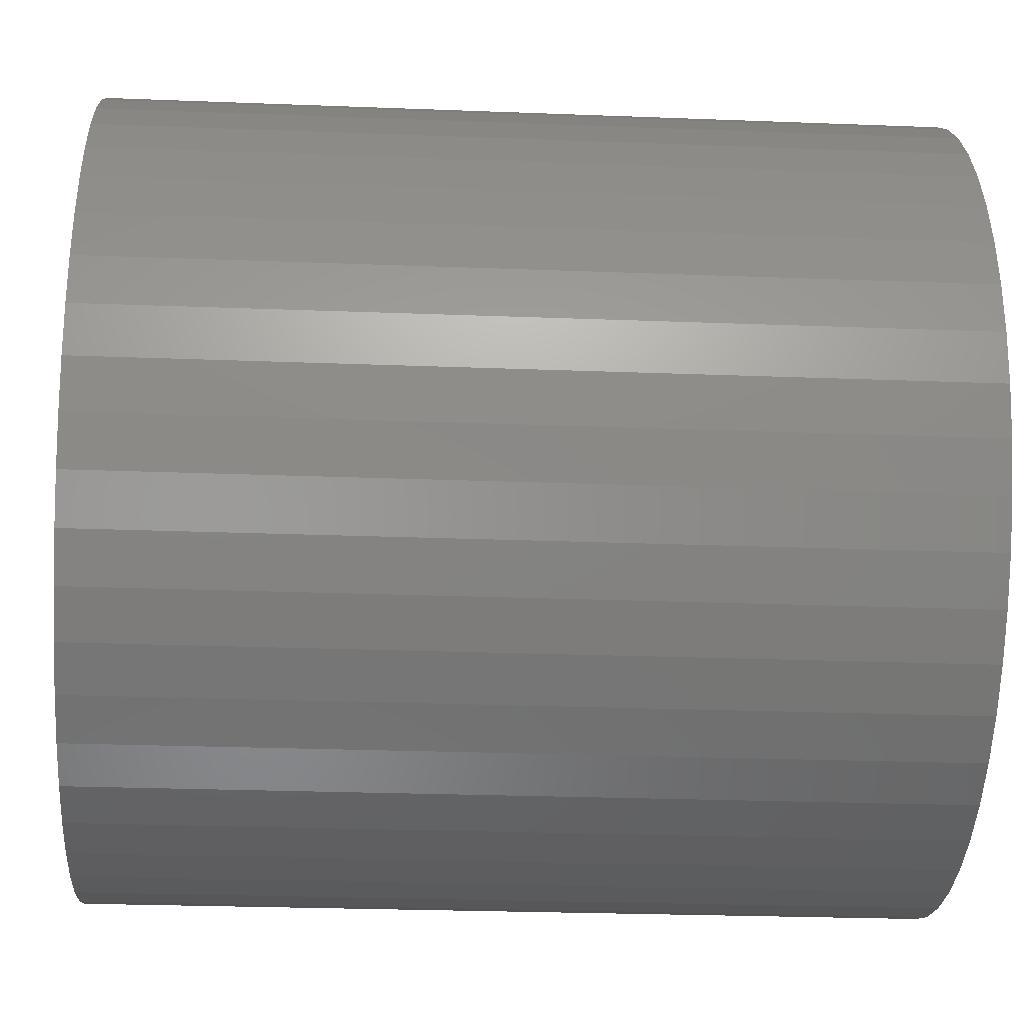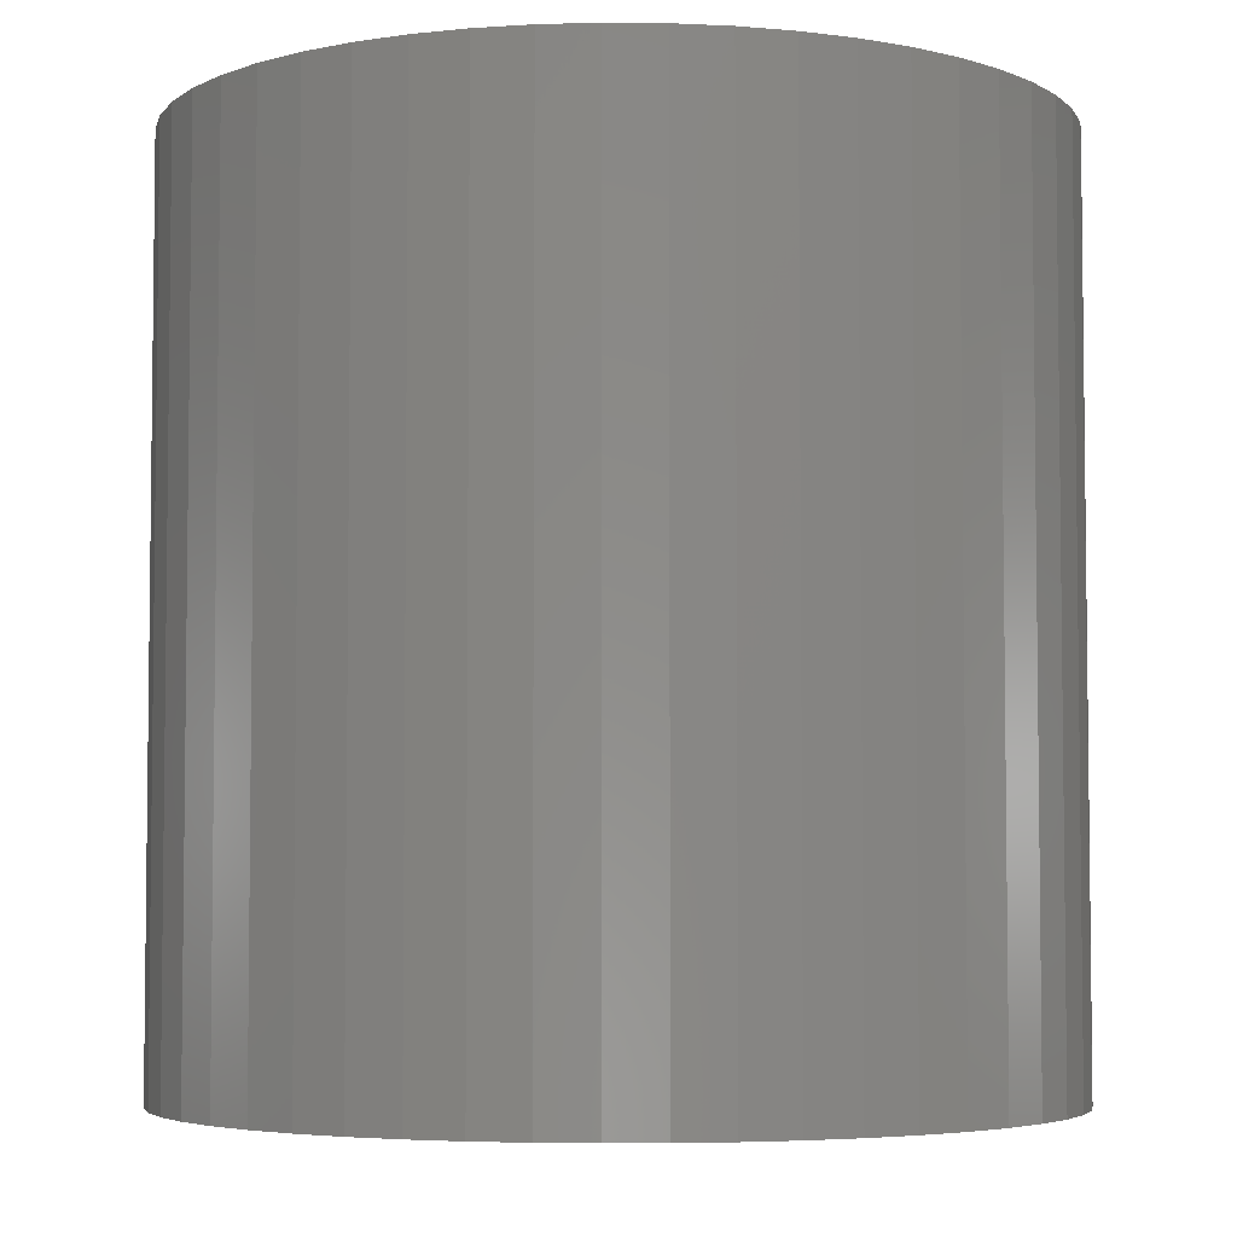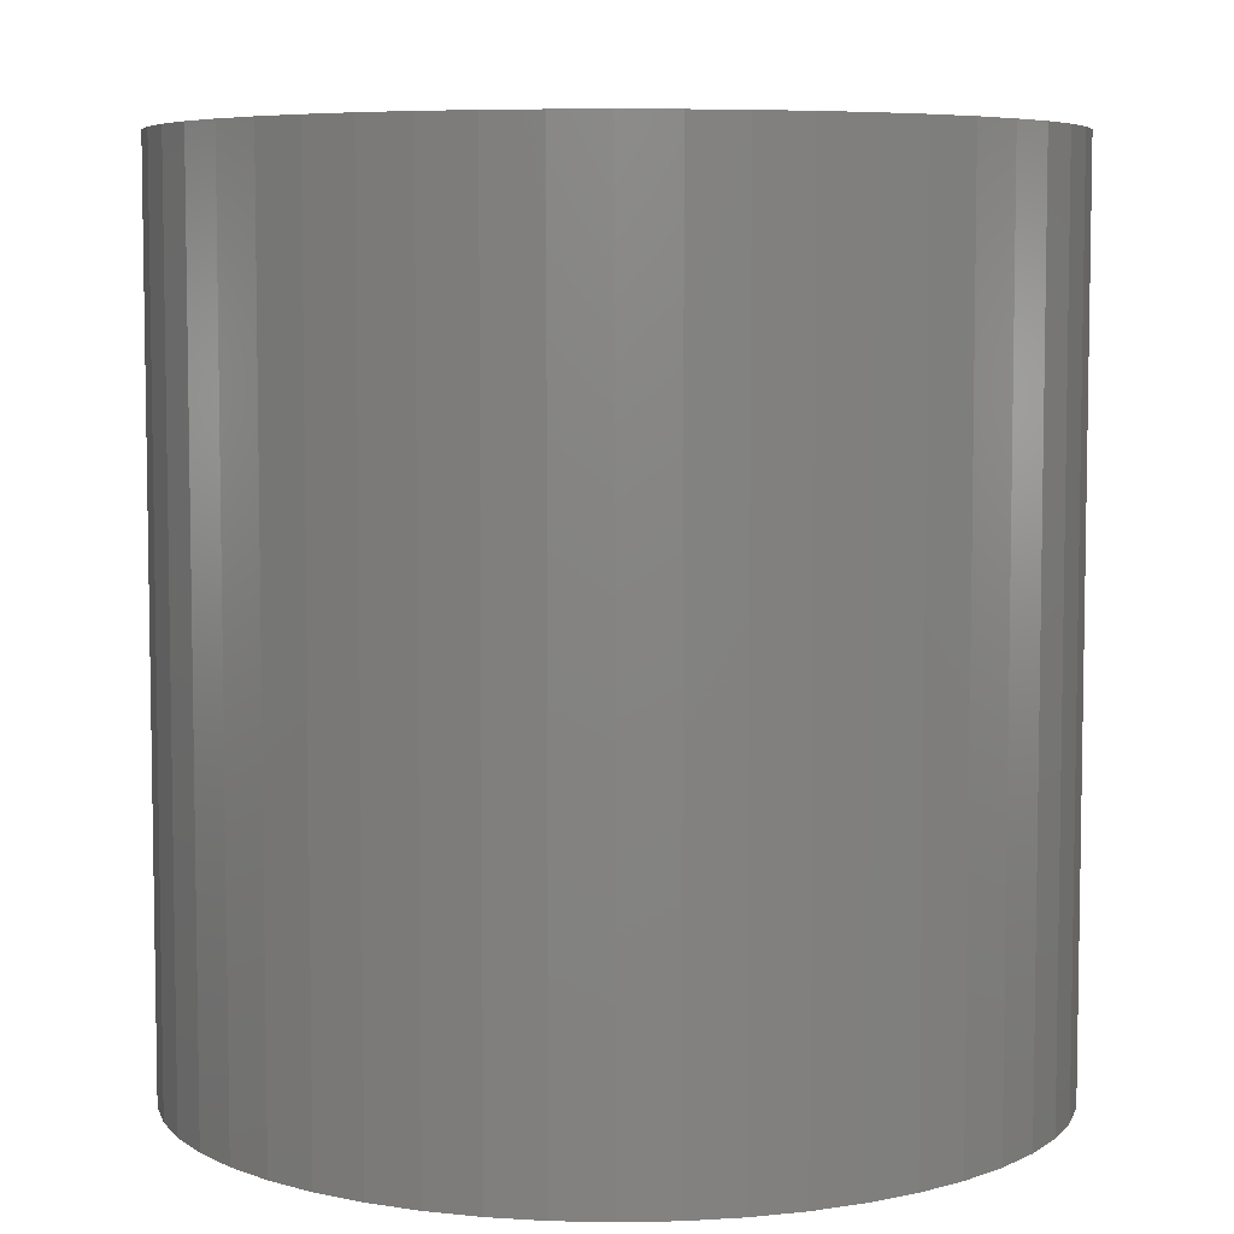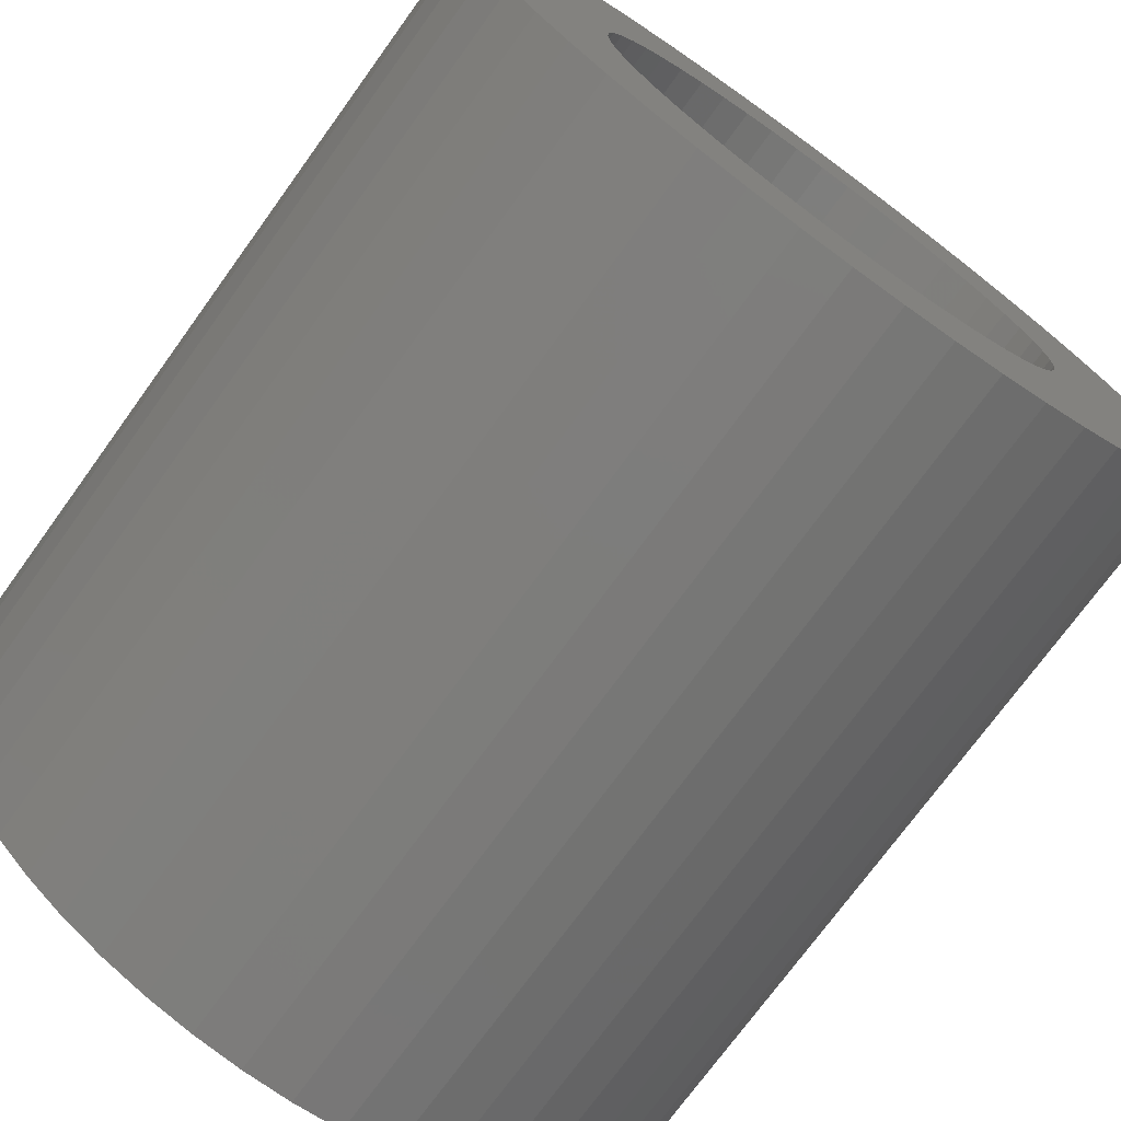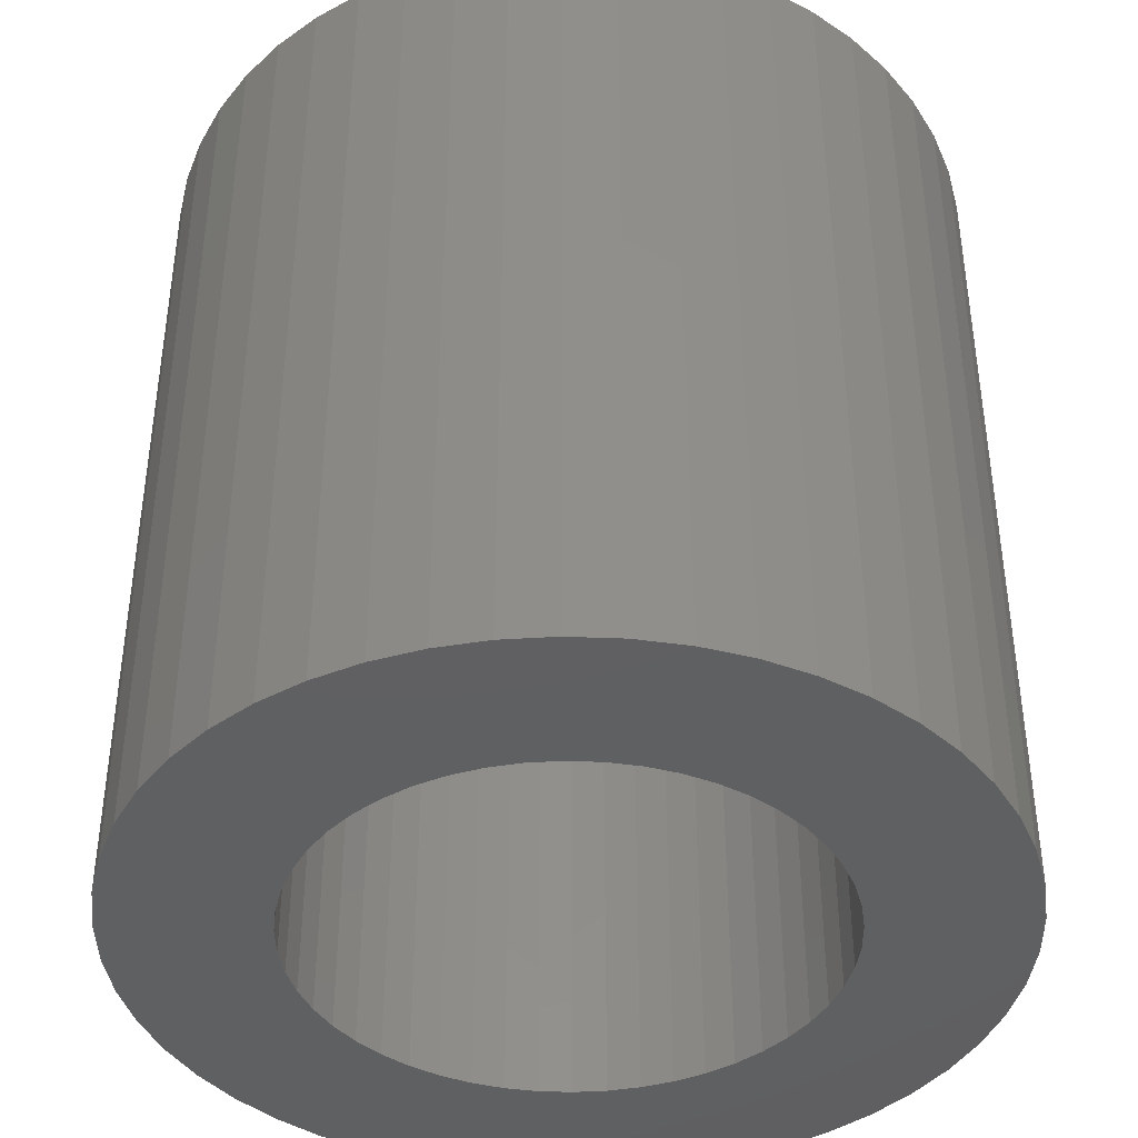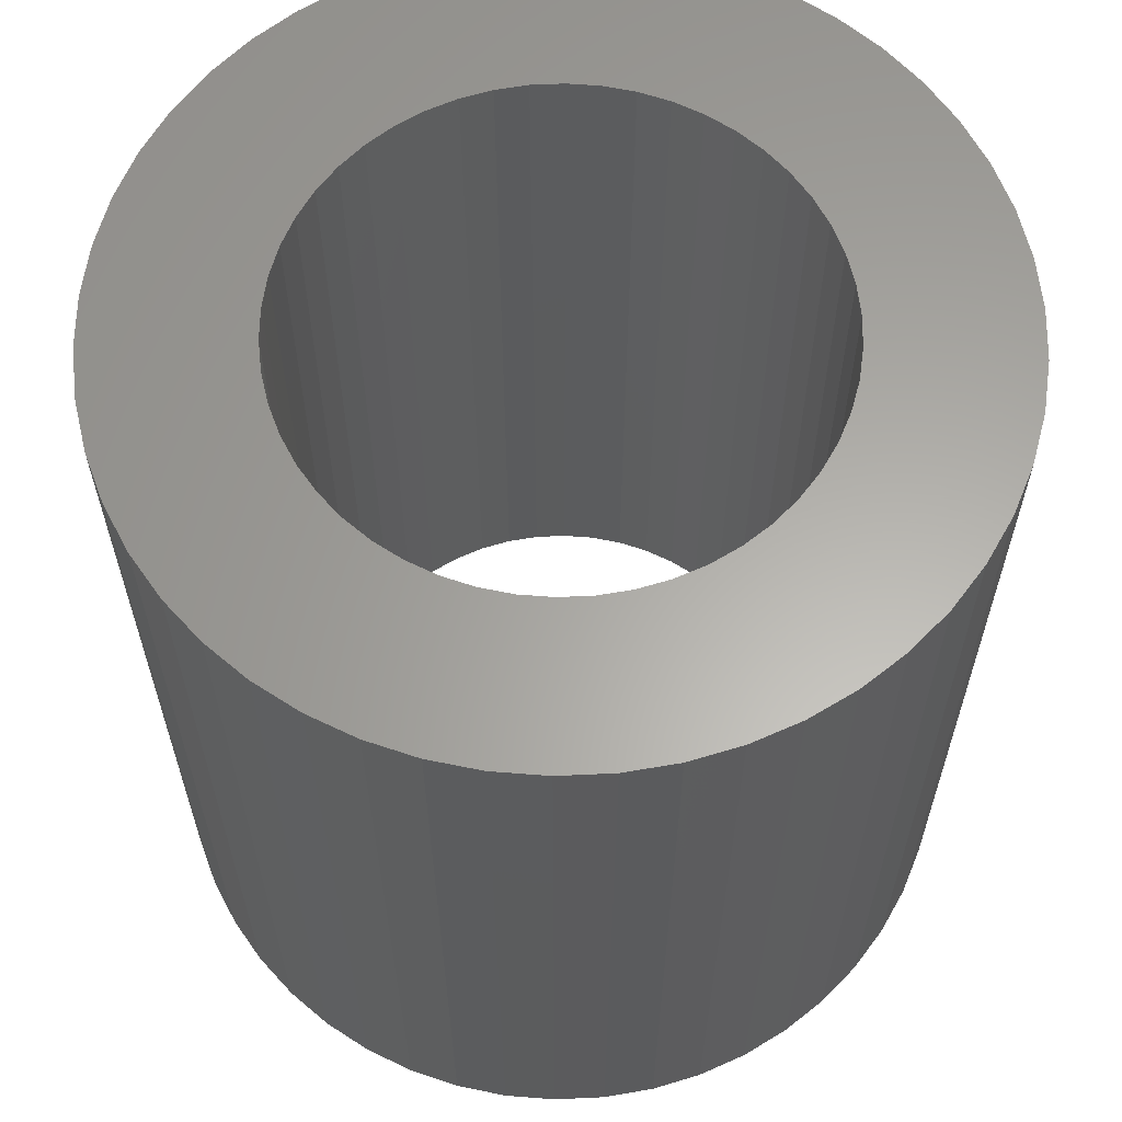
<metadata>
{"format":"stl","ext":"stl","renderer":"f3d","projection":"perspective","resolution":1024,"background":"white","views":[{"elev":-25.3,"azim":-93.6,"up":"+Y"},{"elev":-4.6,"azim":5.4,"up":"+Z"},{"elev":6.3,"azim":169.4,"up":"+Z"},{"elev":-73.6,"azim":144.1,"up":"+Y"},{"elev":-41.0,"azim":40.4,"up":"+Z"},{"elev":62.4,"azim":-110.7,"up":"+Z"}]}
</metadata>
<code>
# stl→obj: 200 verts, 400 faces
v 14.5 0 15
v 14.39 1.817 -15
v 14.39 1.817 15
v 14.5 0 -15
v -14.5 0 -15
v -14.39 1.817 15
v -14.39 1.817 -15
v -14.5 0 15
v 0.9105 14.47 -15
v -0.9105 14.47 15
v 0.9105 14.47 15
v -0.9105 14.47 -15
v -0.9105 -14.47 -15
v 0.9105 -14.47 15
v -0.9105 -14.47 15
v 0.9105 -14.47 -15
v 10.57 9.926 -15
v 9.243 11.17 15
v 10.57 9.926 15
v 9.243 11.17 -15
v -9.243 11.17 -15
v -10.57 9.926 15
v -9.243 11.17 15
v -10.57 9.926 -15
v -4.481 13.79 -15
v -6.174 13.12 15
v -4.481 13.79 15
v -6.174 13.12 -15
v 13.48 5.338 15
v 12.71 6.985 -15
v 12.71 6.985 15
v 13.48 5.338 -15
v 14.04 3.606 -15
v 14.04 3.606 15
v 6.174 13.12 -15
v 4.481 13.79 15
v 6.174 13.12 15
v 4.481 13.79 -15
v 2.717 14.24 15
v 2.717 14.24 -15
v 7.769 12.24 -15
v 7.769 12.24 15
v -13.48 5.338 -15
v -12.71 6.985 15
v -12.71 6.985 -15
v -13.48 5.338 15
v -14.04 3.606 -15
v -14.04 3.606 15
v -2.717 14.24 15
v -2.717 14.24 -15
v 2.717 -14.24 15
v 2.717 -14.24 -15
v 11.73 8.523 15
v 11.73 8.523 -15
v -11.73 8.523 15
v -11.73 8.523 -15
v 9 0 15
v 8.929 1.128 15
v 14.39 -1.817 15
v 8.717 2.238 15
v 8.929 -1.128 15
v 8.368 3.313 15
v 14.04 -3.606 15
v 7.887 4.336 15
v 8.717 -2.238 15
v 7.281 5.29 15
v 13.48 -5.338 15
v 6.561 6.161 15
v 8.368 -3.313 15
v 12.71 -6.985 15
v 5.737 6.935 15
v 4.822 7.599 15
v 3.832 8.143 15
v 2.781 8.56 15
v 1.686 8.841 15
v 0.5651 8.982 15
v -0.5651 8.982 15
v -1.686 8.841 15
v -2.781 8.56 15
v -3.832 8.143 15
v -4.822 7.599 15
v -7.769 12.24 15
v -5.737 6.935 15
v -6.561 6.161 15
v -7.281 5.29 15
v -7.887 4.336 15
v -8.368 3.313 15
v 7.887 -4.336 15
v 11.73 -8.523 15
v 7.281 -5.29 15
v 10.57 -9.926 15
v 6.561 -6.161 15
v 9.243 -11.17 15
v 5.737 -6.935 15
v 7.769 -12.24 15
v 4.822 -7.599 15
v 6.174 -13.12 15
v 3.832 -8.143 15
v 4.481 -13.79 15
v 2.781 -8.56 15
v 1.686 -8.841 15
v 0.5651 -8.982 15
v -0.5651 -8.982 15
v -1.686 -8.841 15
v -2.717 -14.24 15
v -2.781 -8.56 15
v -4.481 -13.79 15
v -3.832 -8.143 15
v -6.174 -13.12 15
v -4.822 -7.599 15
v -7.769 -12.24 15
v -5.737 -6.935 15
v -9.243 -11.17 15
v -6.561 -6.161 15
v -10.57 -9.926 15
v -7.281 -5.29 15
v -11.73 -8.523 15
v -7.887 -4.336 15
v -12.71 -6.985 15
v -8.368 -3.313 15
v -13.48 -5.338 15
v -8.717 -2.238 15
v -14.04 -3.606 15
v -8.929 -1.128 15
v -14.39 -1.817 15
v -9 0 15
v -8.717 2.238 15
v -8.929 1.128 15
v -7.769 12.24 -15
v 14.39 -1.817 -15
v 14.04 -3.606 -15
v -10.57 -9.926 -15
v -9.243 -11.17 -15
v -12.71 -6.985 -15
v -13.48 -5.338 -15
v -11.73 -8.523 -15
v 9 0 -15
v 8.929 -1.128 -15
v 8.717 -2.238 -15
v 13.48 -5.338 -15
v 8.929 1.128 -15
v 8.368 -3.313 -15
v 12.71 -6.985 -15
v 7.887 -4.336 -15
v 11.73 -8.523 -15
v 8.717 2.238 -15
v 7.281 -5.29 -15
v 10.57 -9.926 -15
v 6.561 -6.161 -15
v 9.243 -11.17 -15
v 8.368 3.313 -15
v 5.737 -6.935 -15
v 7.769 -12.24 -15
v 4.822 -7.599 -15
v 6.174 -13.12 -15
v 3.832 -8.143 -15
v 4.481 -13.79 -15
v 2.781 -8.56 -15
v 1.686 -8.841 -15
v 0.5651 -8.982 -15
v -0.5651 -8.982 -15
v -1.686 -8.841 -15
v -2.717 -14.24 -15
v -2.781 -8.56 -15
v -4.481 -13.79 -15
v -3.832 -8.143 -15
v -6.174 -13.12 -15
v -4.822 -7.599 -15
v -7.769 -12.24 -15
v -5.737 -6.935 -15
v -6.561 -6.161 -15
v -7.281 -5.29 -15
v -7.887 -4.336 -15
v -8.368 -3.313 -15
v 7.887 4.336 -15
v 7.281 5.29 -15
v 6.561 6.161 -15
v 5.737 6.935 -15
v 4.822 7.599 -15
v 3.832 8.143 -15
v 2.781 8.56 -15
v 1.686 8.841 -15
v 0.5651 8.982 -15
v -0.5651 8.982 -15
v -1.686 8.841 -15
v -2.781 8.56 -15
v -3.832 8.143 -15
v -4.822 7.599 -15
v -5.737 6.935 -15
v -6.561 6.161 -15
v -7.281 5.29 -15
v -7.887 4.336 -15
v -8.368 3.313 -15
v -8.717 2.238 -15
v -8.929 1.128 -15
v -9 0 -15
v -8.717 -2.238 -15
v -14.04 -3.606 -15
v -8.929 -1.128 -15
v -14.39 -1.817 -15
f 1 2 3
f 2 1 4
f 5 6 7
f 6 5 8
f 9 10 11
f 10 9 12
f 13 14 15
f 14 13 16
f 17 18 19
f 18 17 20
f 21 22 23
f 22 21 24
f 25 26 27
f 26 25 28
f 29 30 31
f 30 29 32
f 3 33 34
f 33 3 2
f 35 36 37
f 36 35 38
f 38 39 36
f 39 38 40
f 41 37 42
f 37 41 35
f 43 44 45
f 44 43 46
f 47 46 43
f 46 47 48
f 12 49 10
f 49 12 50
f 16 51 14
f 51 16 52
f 34 32 29
f 32 34 33
f 53 17 19
f 17 53 54
f 31 54 53
f 54 31 30
f 40 11 39
f 11 40 9
f 20 42 18
f 42 20 41
f 45 55 56
f 55 45 44
f 56 22 24
f 22 56 55
f 7 48 47
f 48 7 6
f 57 1 3
f 58 3 34
f 1 57 59
f 60 34 29
f 61 59 57
f 62 29 31
f 59 61 63
f 64 31 53
f 65 63 61
f 66 53 19
f 63 65 67
f 68 19 18
f 69 67 65
f 67 69 70
f 3 58 57
f 34 60 58
f 29 62 60
f 31 64 62
f 71 18 42
f 53 66 64
f 19 68 66
f 72 42 37
f 18 71 68
f 42 72 71
f 73 37 36
f 37 73 72
f 36 74 73
f 39 74 36
f 39 75 74
f 11 75 39
f 11 76 75
f 11 77 76
f 10 77 11
f 10 78 77
f 49 78 10
f 49 79 78
f 27 79 49
f 79 27 80
f 26 80 27
f 80 26 81
f 82 81 26
f 81 82 83
f 23 83 82
f 83 23 84
f 22 84 23
f 84 22 85
f 55 85 22
f 85 55 86
f 86 44 87
f 44 86 55
f 88 70 69
f 70 88 89
f 90 89 88
f 89 90 91
f 92 91 90
f 91 92 93
f 94 93 92
f 93 94 95
f 96 95 94
f 95 96 97
f 98 97 96
f 97 98 99
f 100 99 98
f 100 51 99
f 101 51 100
f 101 14 51
f 102 14 101
f 103 14 102
f 103 15 14
f 104 15 103
f 104 105 15
f 106 105 104
f 107 106 108
f 106 107 105
f 109 108 110
f 111 110 112
f 108 109 107
f 113 112 114
f 115 114 116
f 110 111 109
f 117 116 118
f 119 118 120
f 121 120 122
f 123 122 124
f 112 113 111
f 125 124 126
f 46 87 44
f 87 46 127
f 114 115 113
f 48 127 46
f 116 117 115
f 127 48 128
f 118 119 117
f 6 128 48
f 120 121 119
f 128 6 126
f 122 123 121
f 8 126 6
f 124 125 123
f 126 8 125
f 28 82 26
f 82 28 129
f 129 23 82
f 23 129 21
f 50 27 49
f 27 50 25
f 59 4 1
f 4 59 130
f 63 130 59
f 130 63 131
f 132 113 115
f 113 132 133
f 134 121 135
f 121 134 119
f 136 119 134
f 119 136 117
f 137 4 130
f 138 130 131
f 4 137 2
f 139 131 140
f 141 2 137
f 142 140 143
f 2 141 33
f 144 143 145
f 146 33 141
f 147 145 148
f 33 146 32
f 149 148 150
f 151 32 146
f 32 151 30
f 130 138 137
f 131 139 138
f 140 142 139
f 143 144 142
f 152 150 153
f 145 147 144
f 148 149 147
f 154 153 155
f 150 152 149
f 153 154 152
f 156 155 157
f 155 156 154
f 157 158 156
f 52 158 157
f 52 159 158
f 16 159 52
f 16 160 159
f 16 161 160
f 13 161 16
f 13 162 161
f 163 162 13
f 163 164 162
f 165 164 163
f 164 165 166
f 167 166 165
f 166 167 168
f 169 168 167
f 168 169 170
f 133 170 169
f 170 133 171
f 132 171 133
f 171 132 172
f 136 172 132
f 172 136 173
f 173 134 174
f 134 173 136
f 175 30 151
f 30 175 54
f 176 54 175
f 54 176 17
f 177 17 176
f 17 177 20
f 178 20 177
f 20 178 41
f 179 41 178
f 41 179 35
f 180 35 179
f 35 180 38
f 181 38 180
f 181 40 38
f 182 40 181
f 182 9 40
f 183 9 182
f 184 9 183
f 184 12 9
f 185 12 184
f 185 50 12
f 186 50 185
f 25 186 187
f 186 25 50
f 28 187 188
f 129 188 189
f 187 28 25
f 21 189 190
f 24 190 191
f 188 129 28
f 56 191 192
f 45 192 193
f 43 193 194
f 47 194 195
f 189 21 129
f 7 195 196
f 135 174 134
f 174 135 197
f 190 24 21
f 198 197 135
f 191 56 24
f 197 198 199
f 192 45 56
f 200 199 198
f 193 43 45
f 199 200 196
f 194 47 43
f 5 196 200
f 195 7 47
f 196 5 7
f 155 95 97
f 95 155 153
f 70 140 67
f 140 70 143
f 132 117 136
f 117 132 115
f 135 123 198
f 123 135 121
f 150 91 93
f 91 150 148
f 157 97 99
f 97 157 155
f 52 99 51
f 99 52 157
f 89 143 70
f 143 89 145
f 91 145 89
f 145 91 148
f 67 131 63
f 131 67 140
f 163 15 105
f 15 163 13
f 167 107 109
f 107 167 165
f 165 105 107
f 105 165 163
f 198 125 200
f 125 198 123
f 200 8 5
f 8 200 125
f 153 93 95
f 93 153 150
f 169 109 111
f 109 169 167
f 133 111 113
f 111 133 169
f 137 58 141
f 58 137 57
f 126 195 128
f 195 126 196
f 184 76 77
f 76 184 183
f 160 103 102
f 103 160 161
f 178 68 71
f 68 178 177
f 190 83 84
f 83 190 189
f 187 79 80
f 79 187 186
f 142 65 139
f 65 142 69
f 151 64 175
f 64 151 62
f 141 60 146
f 60 141 58
f 175 66 176
f 66 175 64
f 181 73 74
f 73 181 180
f 182 74 75
f 74 182 181
f 180 72 73
f 72 180 179
f 87 192 86
f 192 87 193
f 127 193 87
f 193 127 194
f 186 78 79
f 78 186 185
f 159 102 101
f 102 159 160
f 146 62 151
f 62 146 60
f 176 68 177
f 68 176 66
f 183 75 76
f 75 183 182
f 179 71 72
f 71 179 178
f 86 191 85
f 191 86 192
f 85 190 84
f 190 85 191
f 128 194 127
f 194 128 195
f 188 80 81
f 80 188 187
f 189 81 83
f 81 189 188
f 185 77 78
f 77 185 184
f 138 57 137
f 57 138 61
f 149 90 147
f 90 149 92
f 144 69 142
f 69 144 88
f 139 61 138
f 61 139 65
f 149 94 92
f 94 149 152
f 147 88 144
f 88 147 90
f 162 106 104
f 106 162 164
f 114 172 116
f 172 114 171
f 116 173 118
f 173 116 172
f 120 197 122
f 197 120 174
f 156 100 98
f 100 156 158
f 158 101 100
f 101 158 159
f 161 104 103
f 104 161 162
f 164 108 106
f 108 164 166
f 170 114 112
f 114 170 171
f 118 174 120
f 174 118 173
f 122 199 124
f 199 122 197
f 124 196 126
f 196 124 199
f 152 96 94
f 96 152 154
f 154 98 96
f 98 154 156
f 168 112 110
f 112 168 170
f 166 110 108
f 110 166 168

</code>
